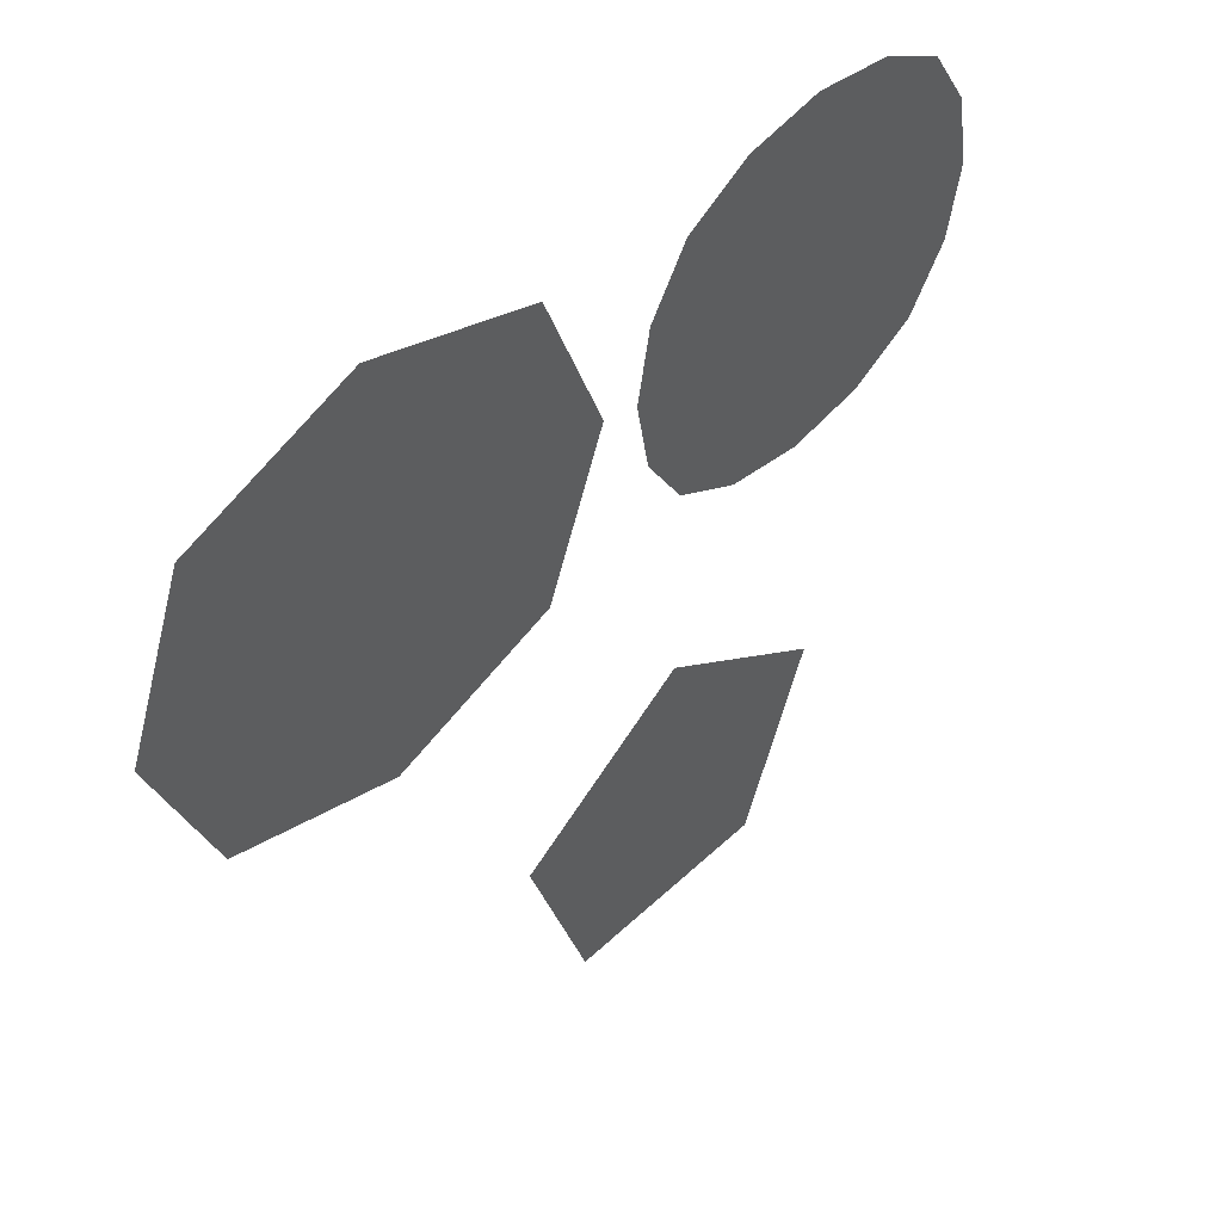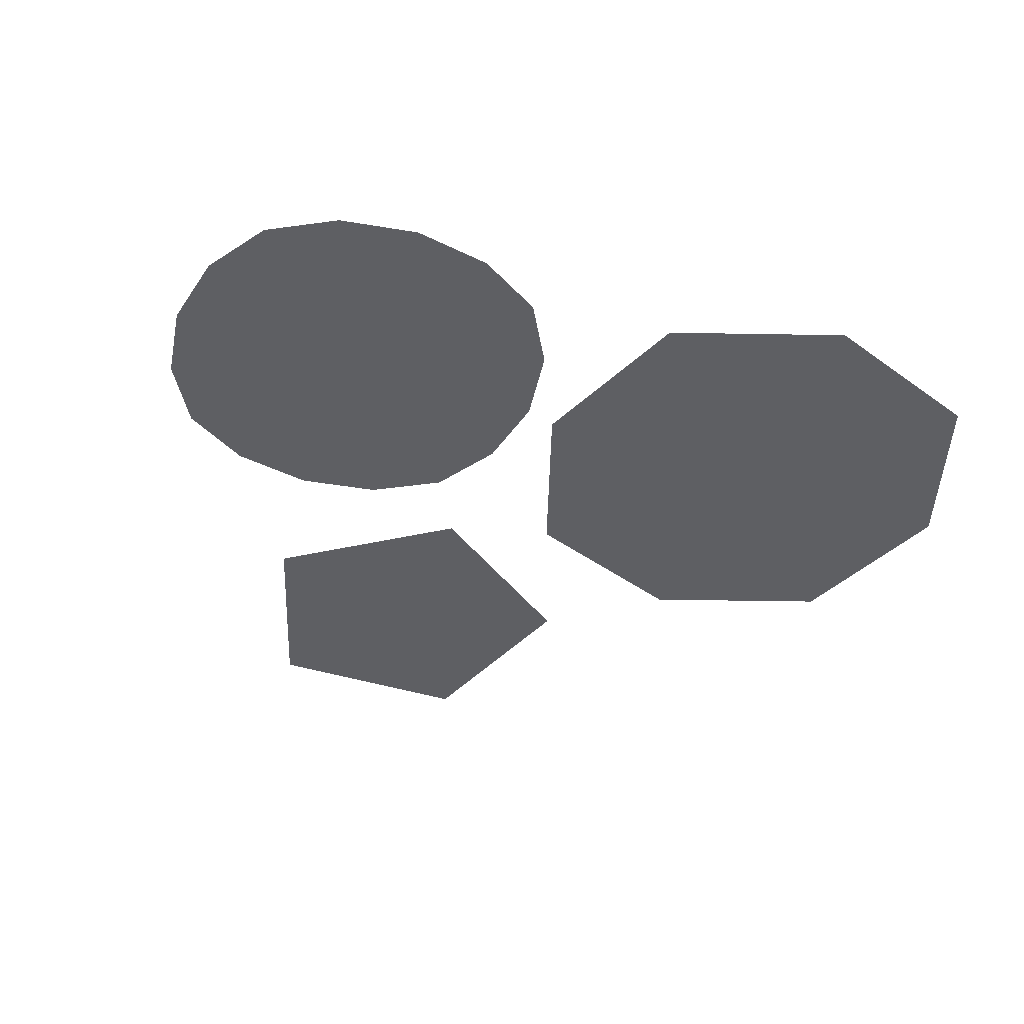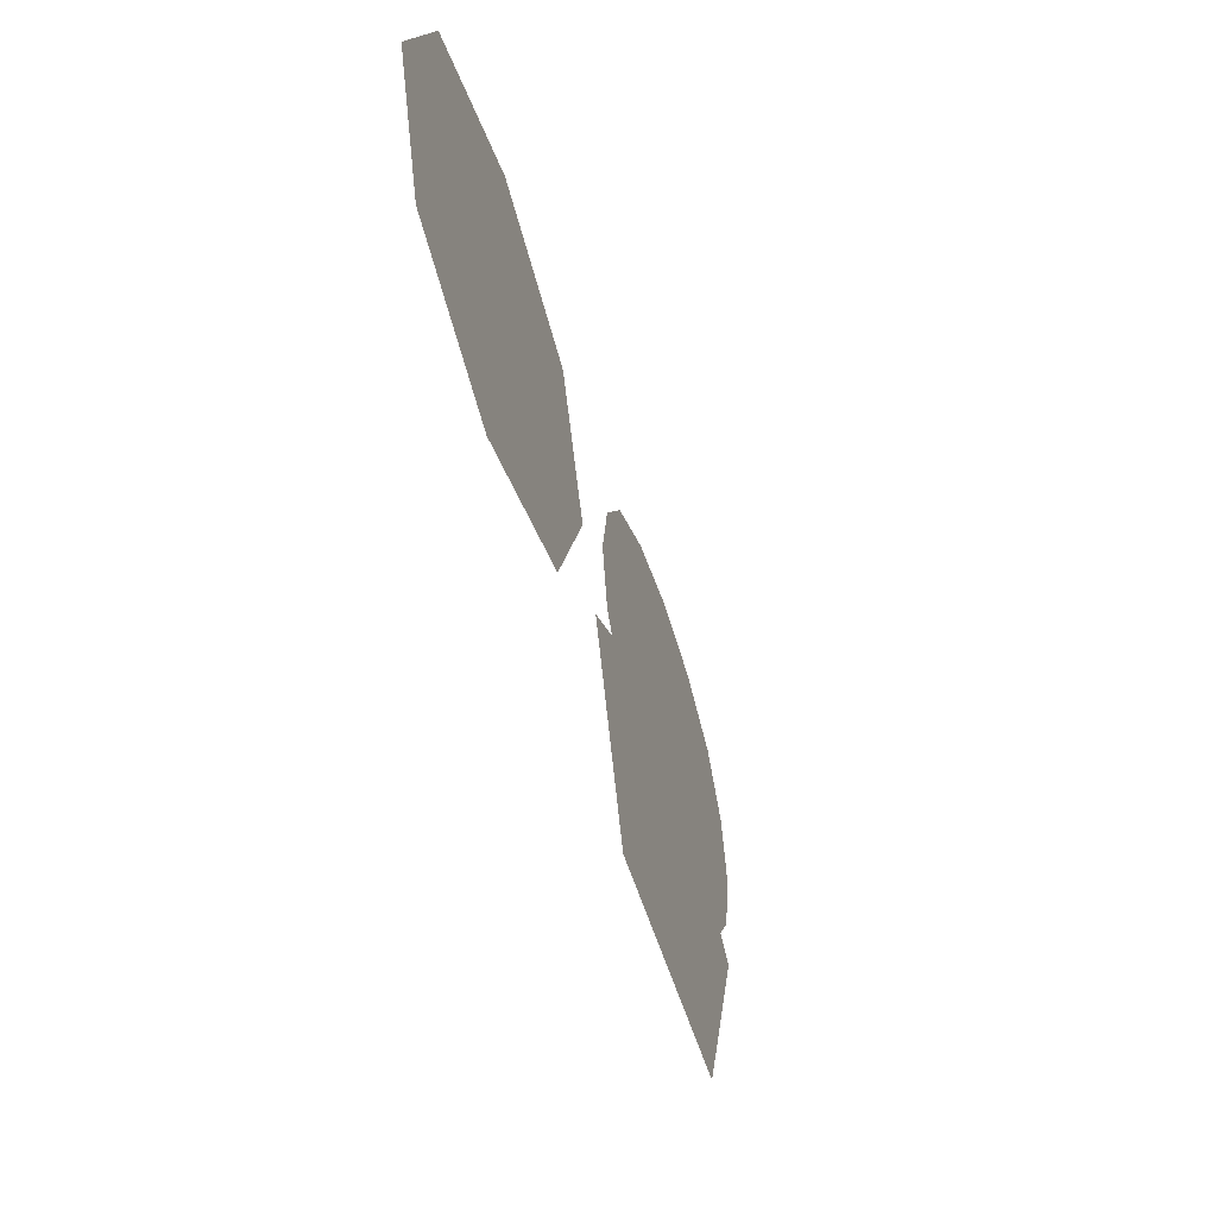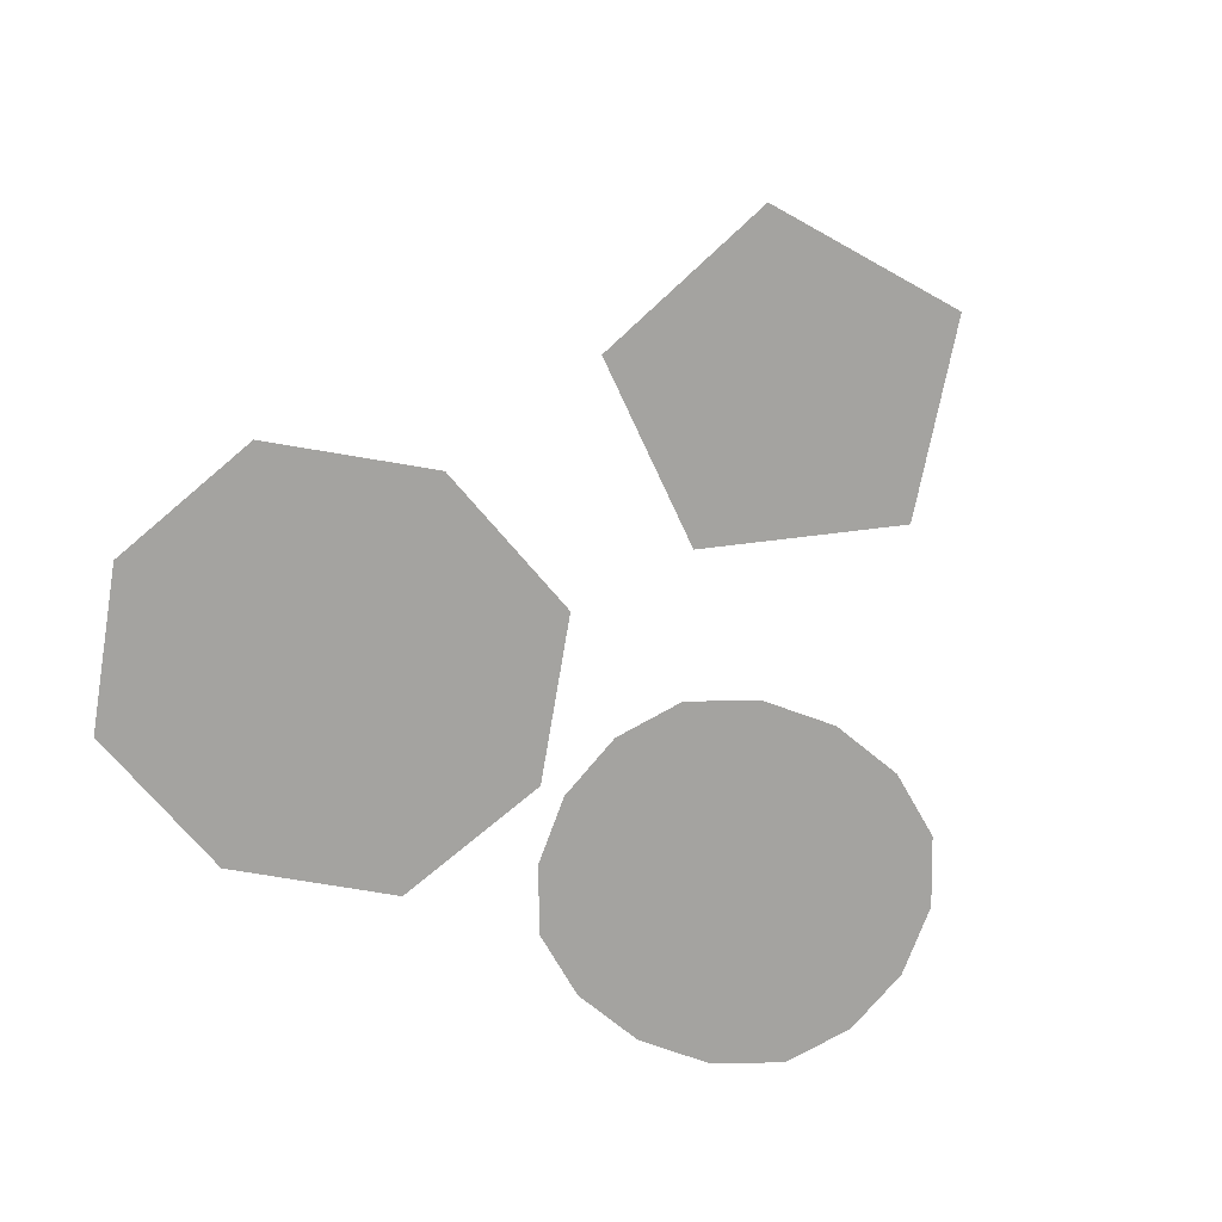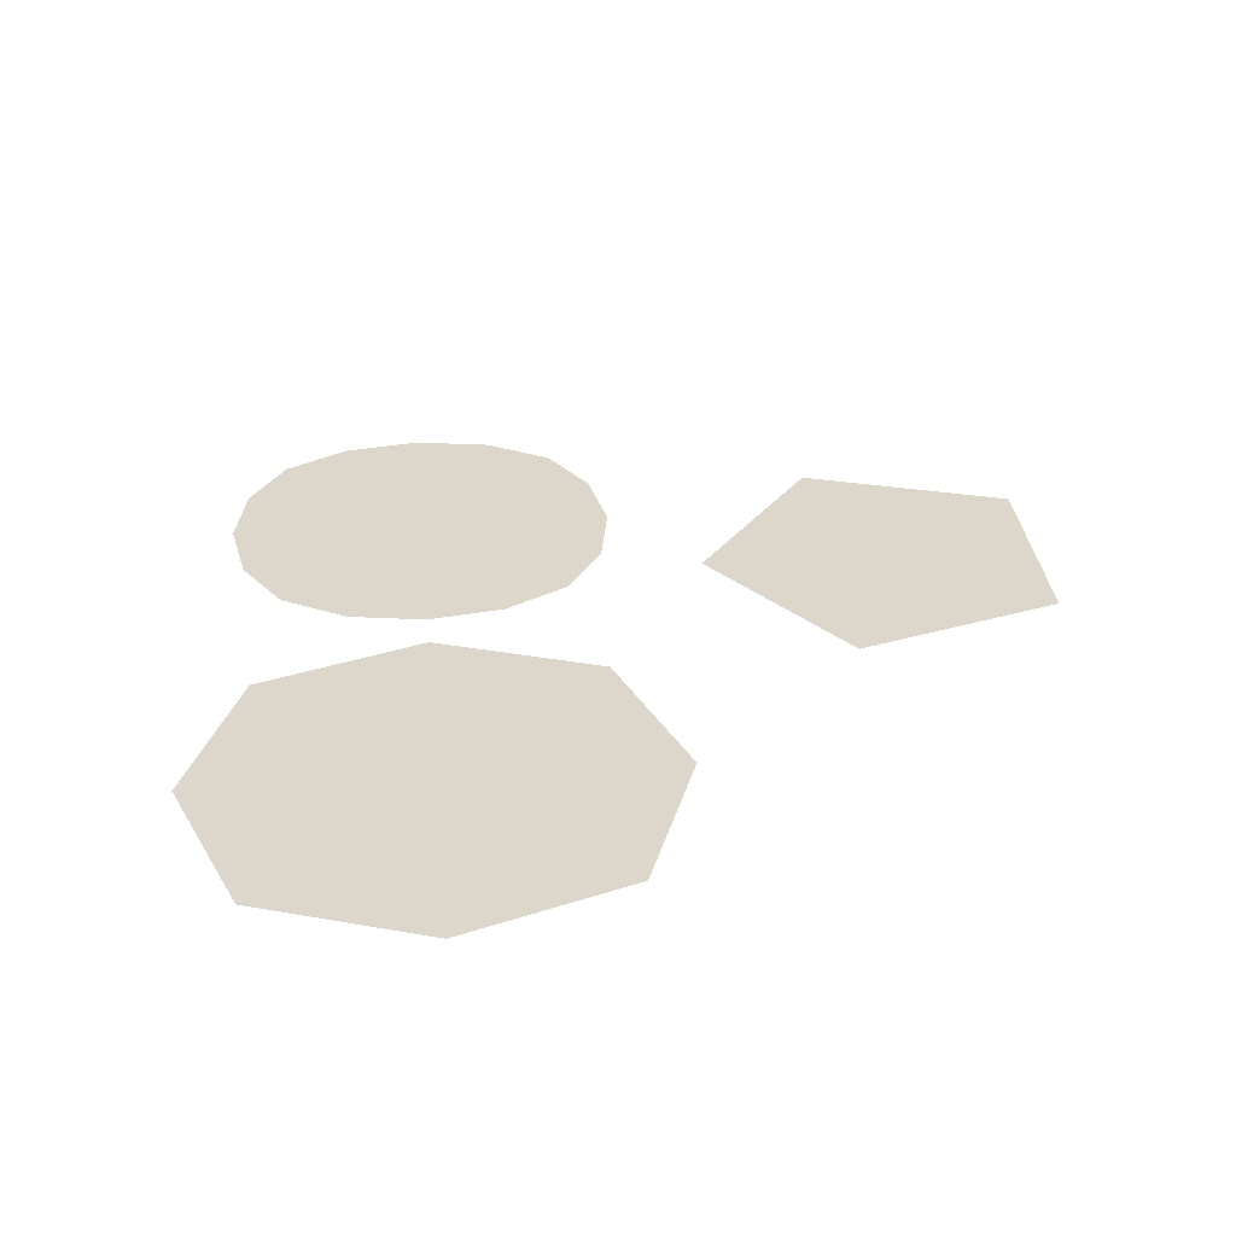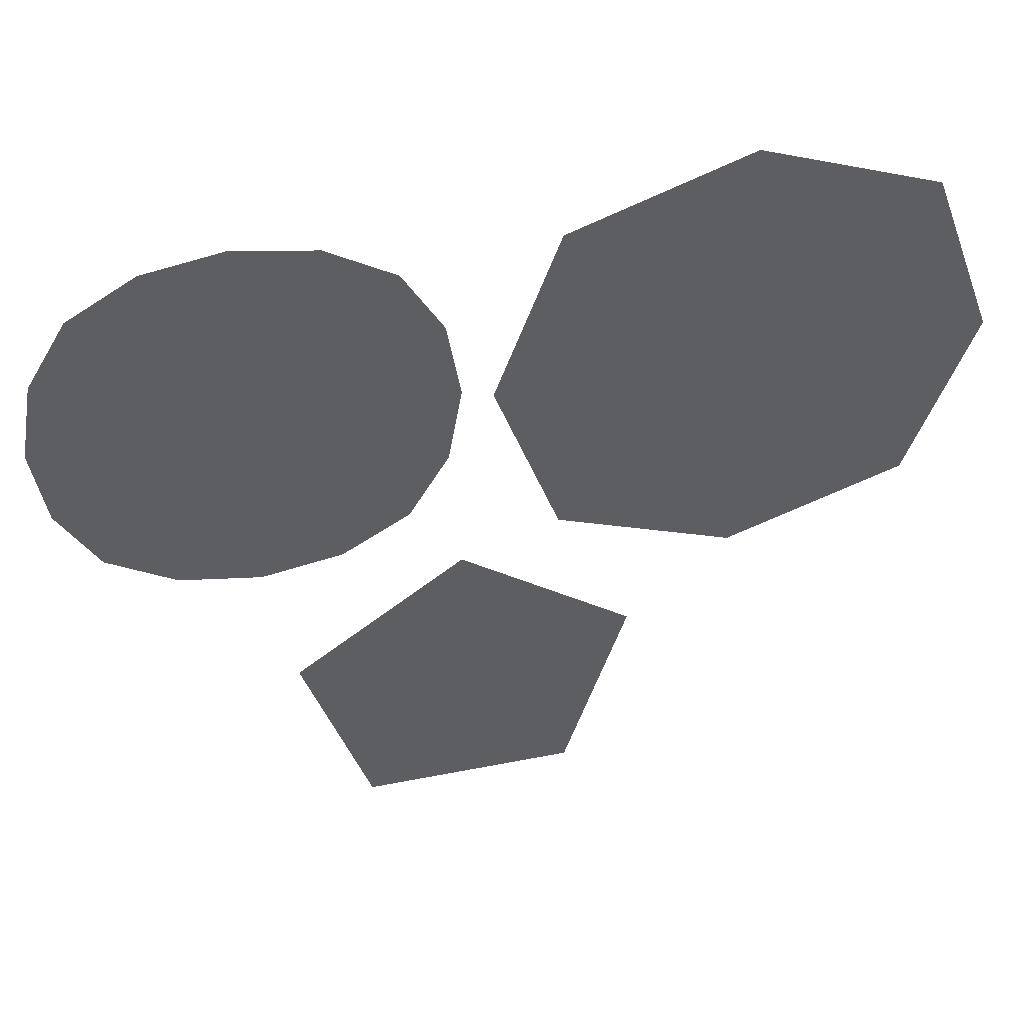
<metadata>
{"format":"obj","ext":"obj","renderer":"f3d","projection":"perspective","resolution":1024,"background":"white","views":[{"elev":50.4,"azim":134.2,"up":"+Z"},{"elev":-41.5,"azim":-21.2,"up":"+Y"},{"elev":-56.8,"azim":107.5,"up":"+Z"},{"elev":-72.9,"azim":150.4,"up":"+Y"},{"elev":30.5,"azim":84.5,"up":"+Y"},{"elev":44.5,"azim":-12.7,"up":"+Z"}]}
</metadata>
<code>
o Plane.005
v 1.22 1.244 1.893
v 3.949 1.244 0.8981
v 6.679 1.244 1.893
v 7.673 1.244 4.622
v 6.679 1.244 7.351
v 3.949 1.244 8.346
v 1.22 1.244 7.351
v 0.2254 1.244 4.622
v -5.623 1.396 2.351
v -4.575 1.396 1.73
v -3.333 1.396 1.517
v -2.09 1.396 1.73
v -1.043 1.396 2.351
v -0.4219 1.396 3.398
v -0.2088 1.396 4.641
v -0.4219 1.396 5.883
v -1.043 1.396 6.93
v -2.09 1.396 7.552
v -3.333 1.396 7.765
v -4.575 1.396 7.552
v -5.623 1.396 6.93
v -6.244 1.396 5.883
v -6.457 1.396 4.641
v -6.244 1.396 3.398
v 1.653 2.237 -4.89
v -1.752 2.237 -4.919
v -2.832 2.237 -1.691
v -0.09541 2.237 0.3337
v 2.676 2.237 -1.643
f 1 8 7 6 5 4 3 2
f 9 24 23 22 21 20 19 18 17 16 15 14 13 12 11 10
f 25 26 27 28 29

</code>
